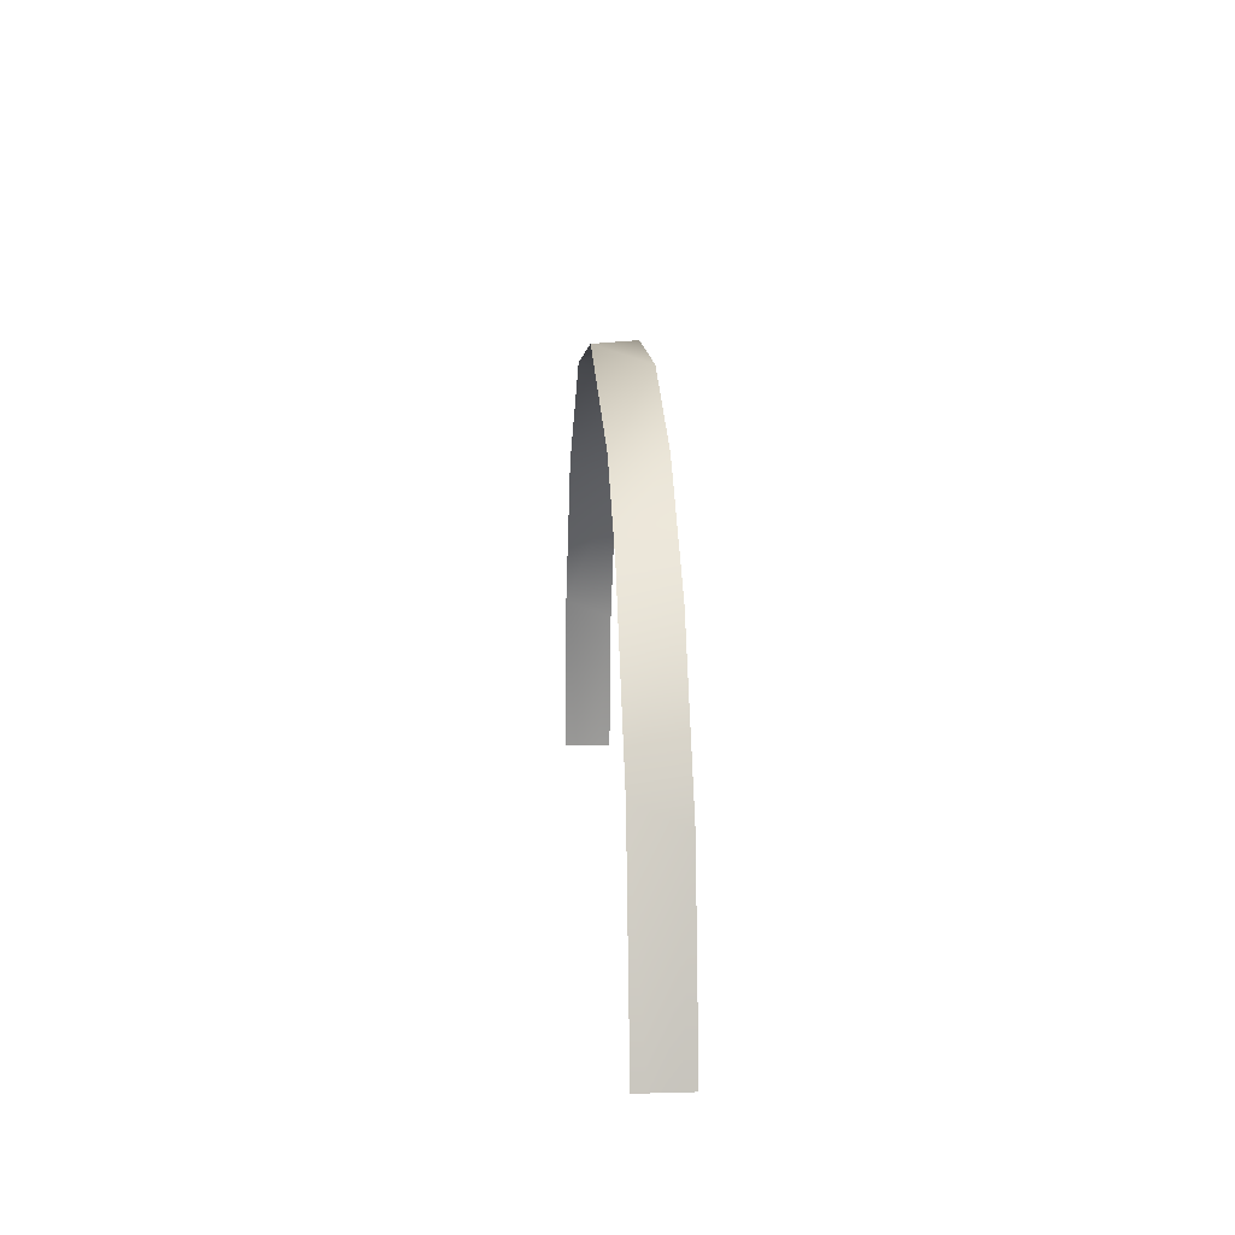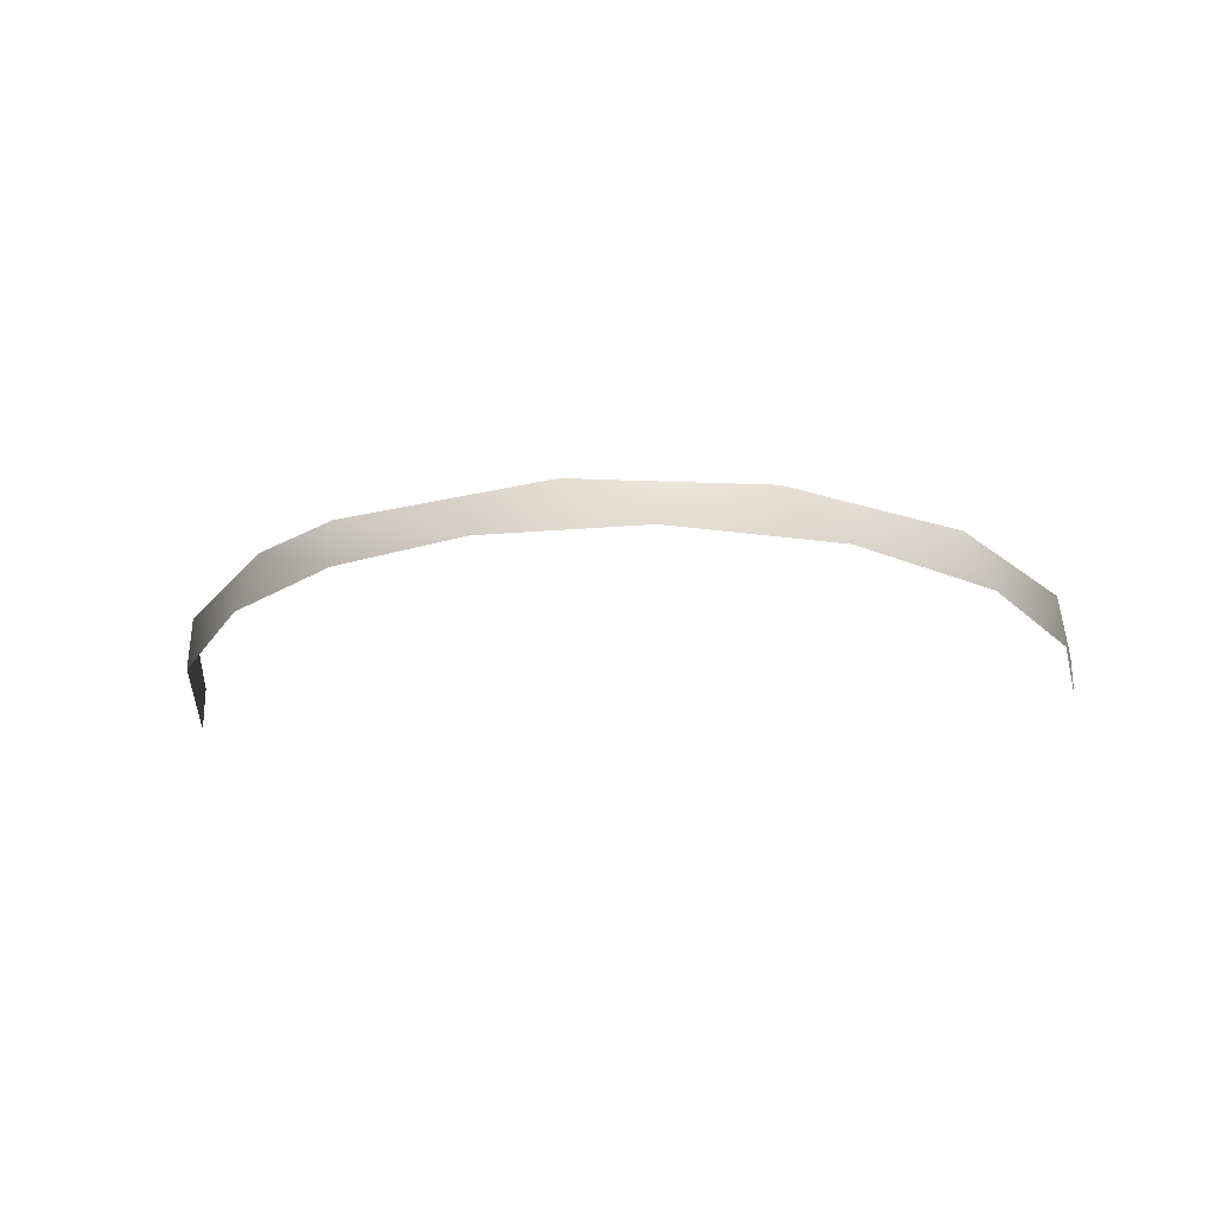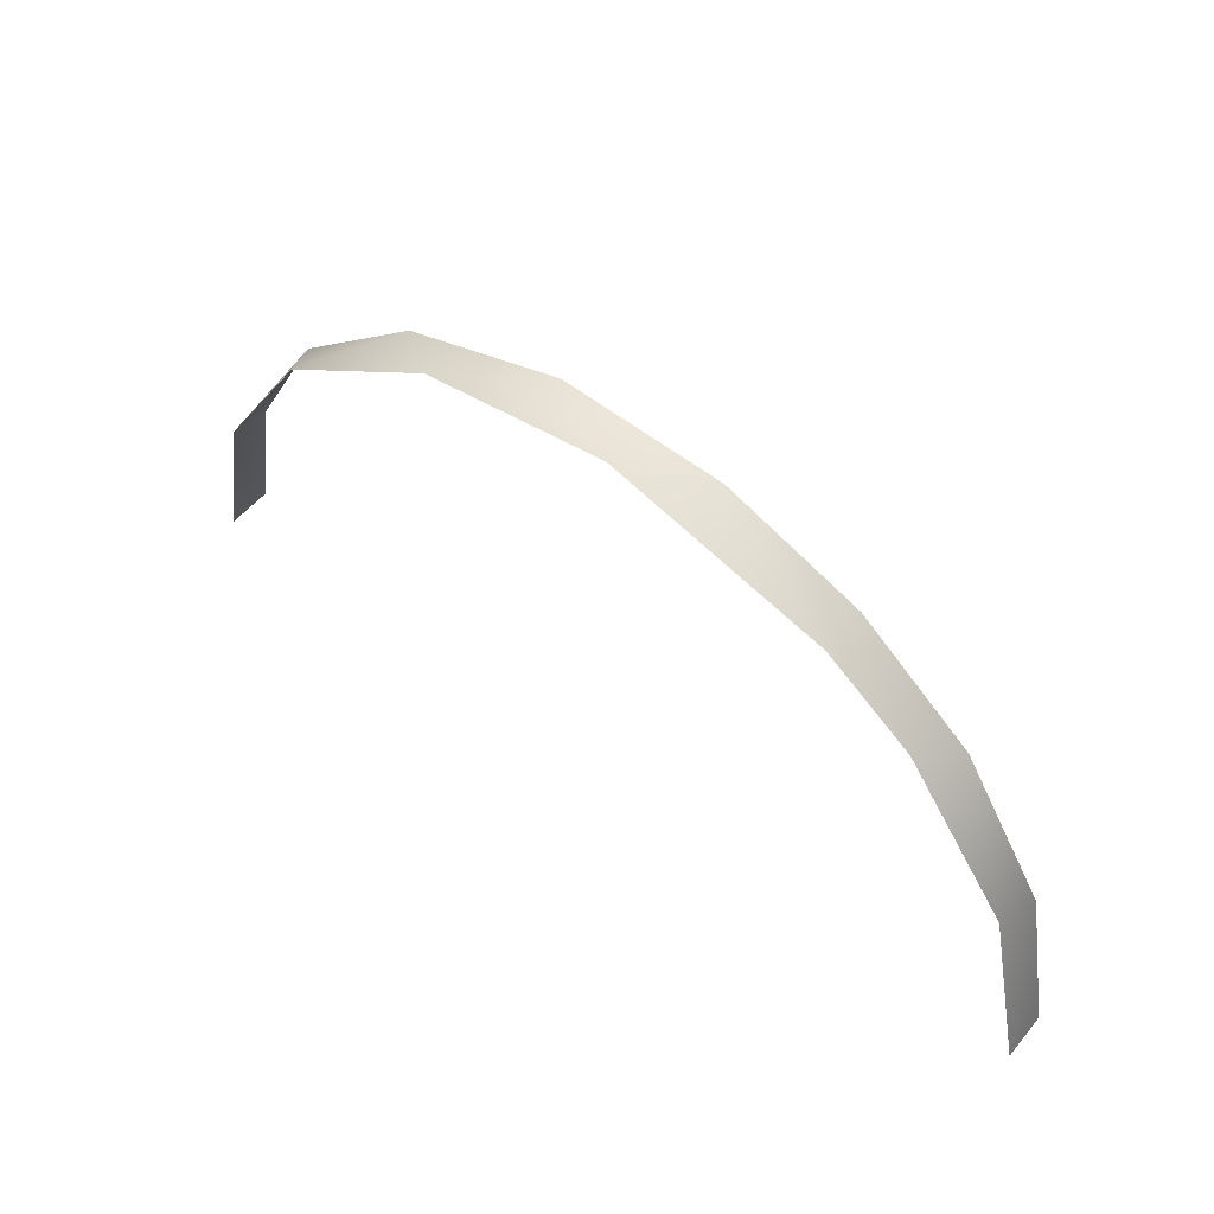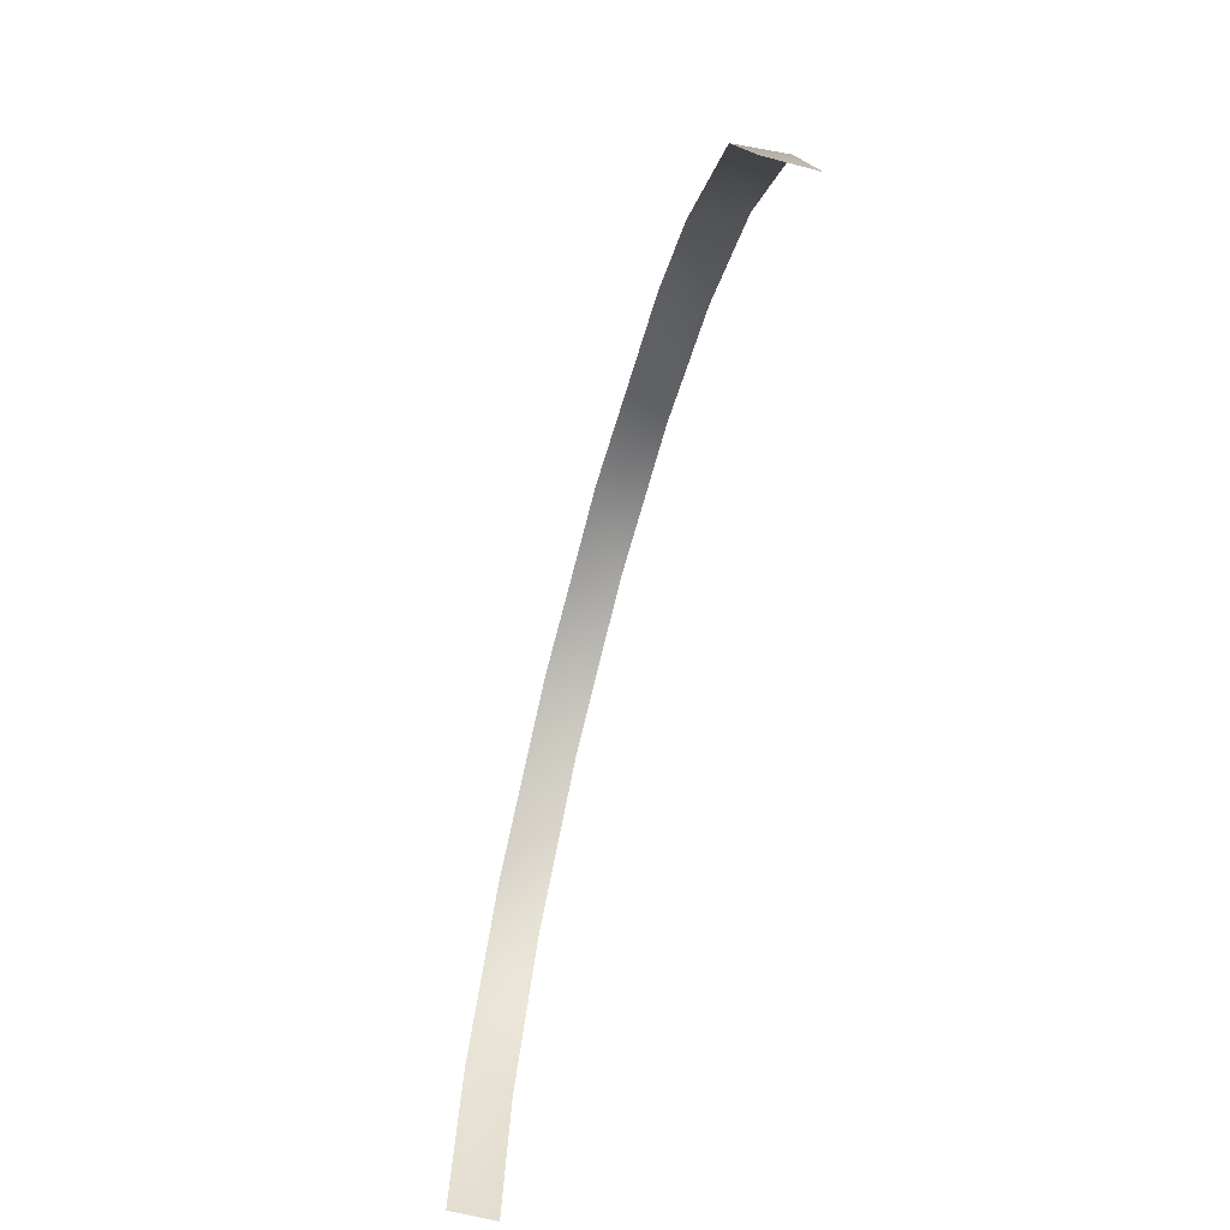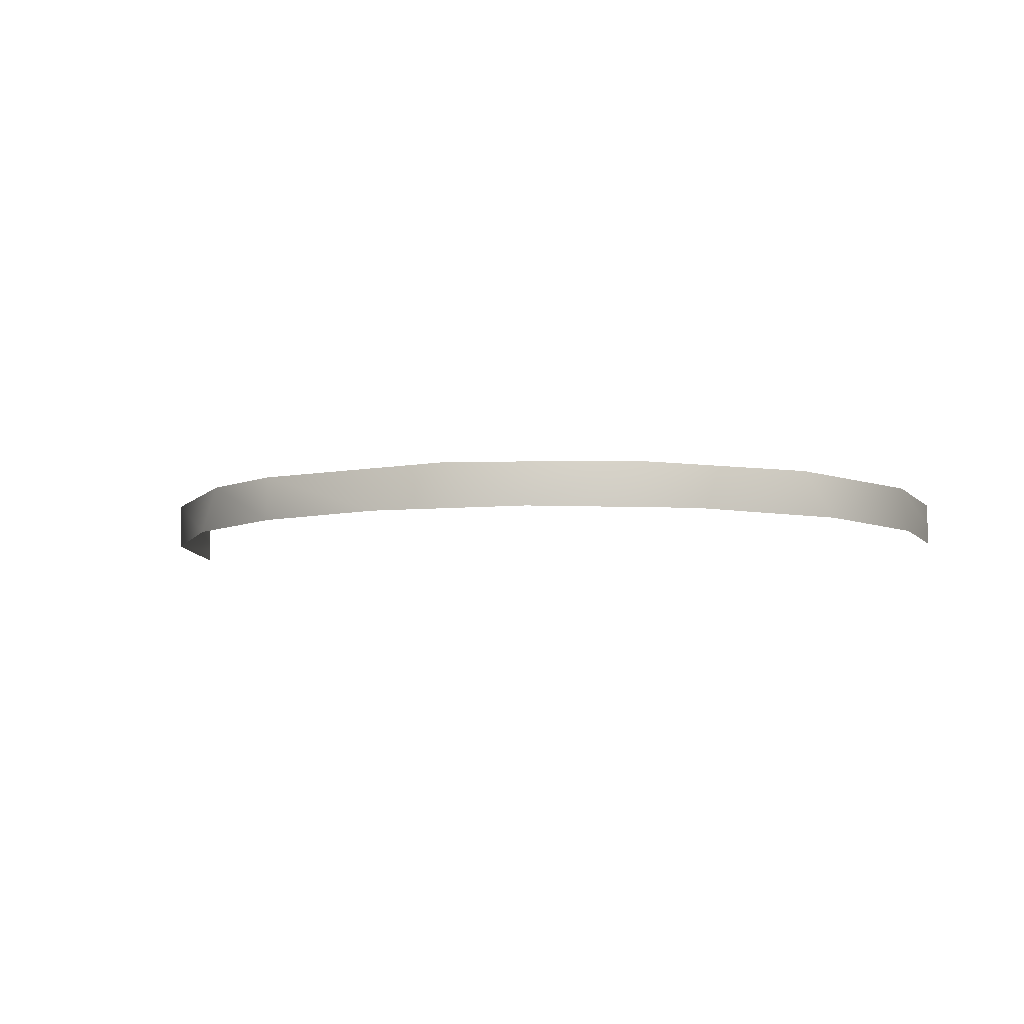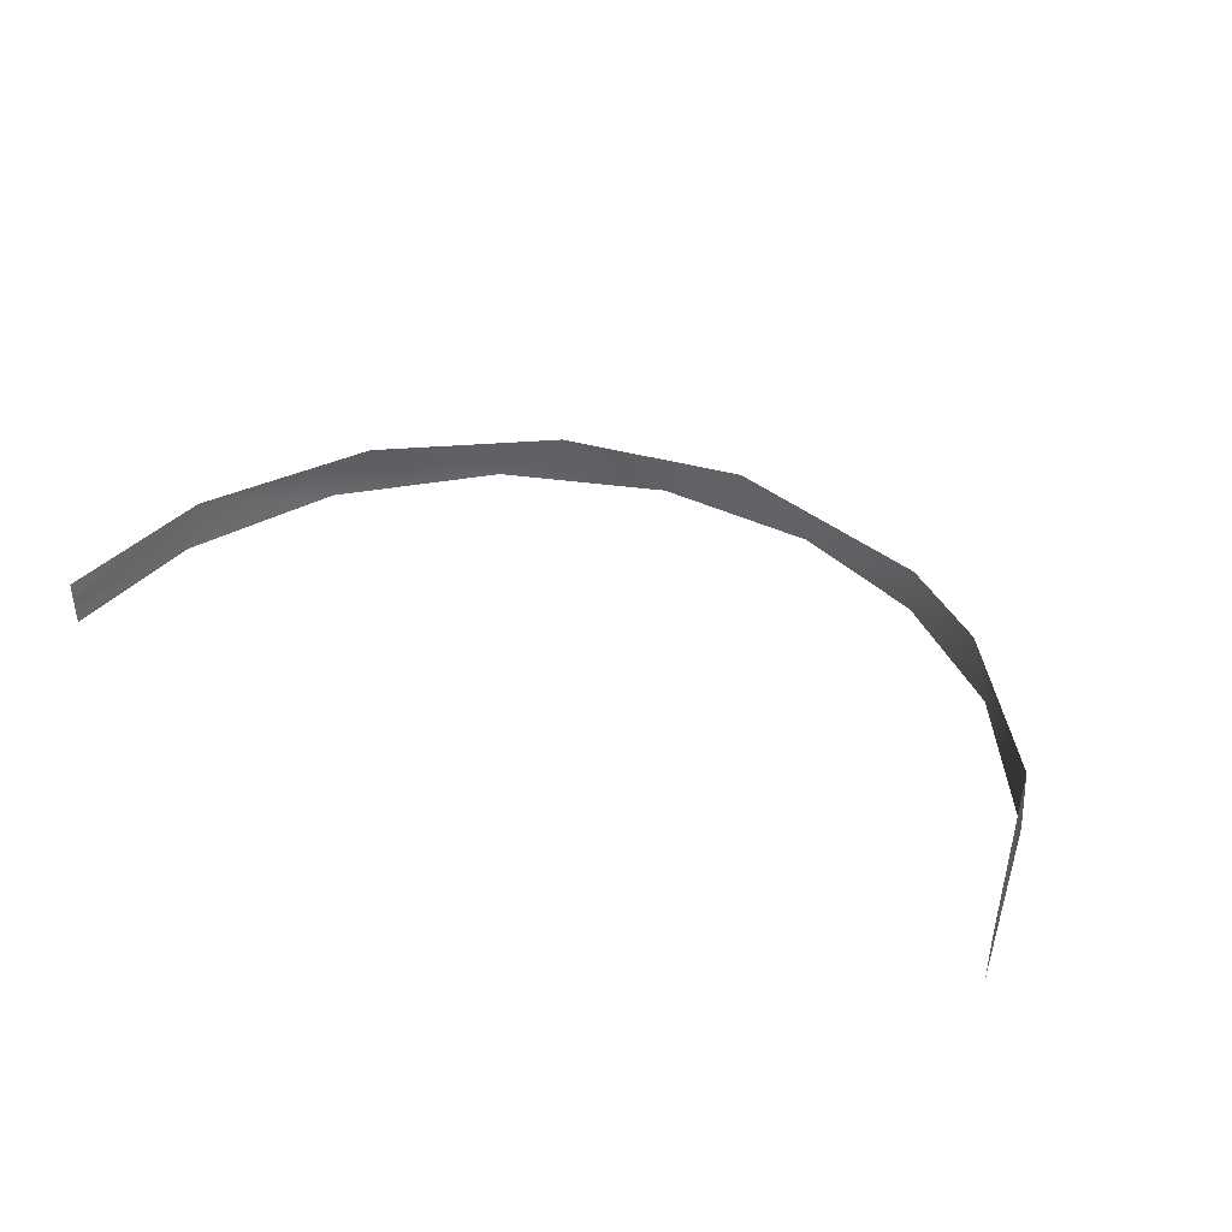
<metadata>
{"format":"obj","ext":"obj","renderer":"f3d","projection":"perspective","resolution":1024,"background":"white","views":[{"elev":11.5,"azim":-93.9,"up":"+Z"},{"elev":-23.4,"azim":5.9,"up":"+Y"},{"elev":54.2,"azim":-141.1,"up":"+Z"},{"elev":-64.6,"azim":-104.9,"up":"+Z"},{"elev":-7.2,"azim":12.8,"up":"+Y"},{"elev":39.9,"azim":-151.4,"up":"+Y"}]}
</metadata>
<code>
o Group134/mesh173/mesh173-geometry#mesh173-geometry
v -0.0987 -0.819 0.03004
v -0.1271 -0.8356 0.02647
v -0.1752 -0.819 0.00794
v -0.06863 -0.8356 0.02846
v -0.1752 -0.8356 0.00794
v -0.03089 -0.819 0.01836
v -0.2058 -0.819 -0.01474
v -0.009406 -0.8356 0.00794
v -0.2154 -0.8356 -0.02449
v 0.02782 -0.819 -0.02137
v -0.2433 -0.819 -0.06709
v 0.03798 -0.8356 -0.03309
v -0.2463 -0.8356 -0.07413
v 0.0632 -0.819 -0.0781
v -0.2582 -0.8273 -0.1357
v 0.06549 -0.8356 -0.08472
v -0.2582 -0.8232 -0.1357
v -0.2582 -0.8315 -0.1357
v 0.07351 -0.8273 -0.1357
v -0.2582 -0.819 -0.1357
v -0.2582 -0.8356 -0.1357
v 0.07351 -0.8315 -0.1357
v 0.07351 -0.8232 -0.1357
v 0.07351 -0.8356 -0.1357
v 0.07351 -0.819 -0.1357
f 1 2 3
f 3 2 1
f 1 4 2
f 2 4 1
f 3 2 5
f 5 2 3
f 6 4 1
f 1 4 6
f 3 5 7
f 7 5 3
f 6 8 4
f 4 8 6
f 7 5 9
f 9 5 7
f 10 8 6
f 6 8 10
f 11 7 9
f 9 7 11
f 10 12 8
f 8 12 10
f 13 11 9
f 9 11 13
f 14 12 10
f 10 12 14
f 15 11 13
f 13 11 15
f 16 12 14
f 14 12 16
f 17 11 15
f 15 11 17
f 15 13 18
f 18 13 15
f 19 16 14
f 14 16 19
f 20 11 17
f 17 11 20
f 18 13 21
f 21 13 18
f 22 16 19
f 19 16 22
f 19 14 23
f 23 14 19
f 24 16 22
f 22 16 24
f 23 14 25
f 25 14 23

</code>
